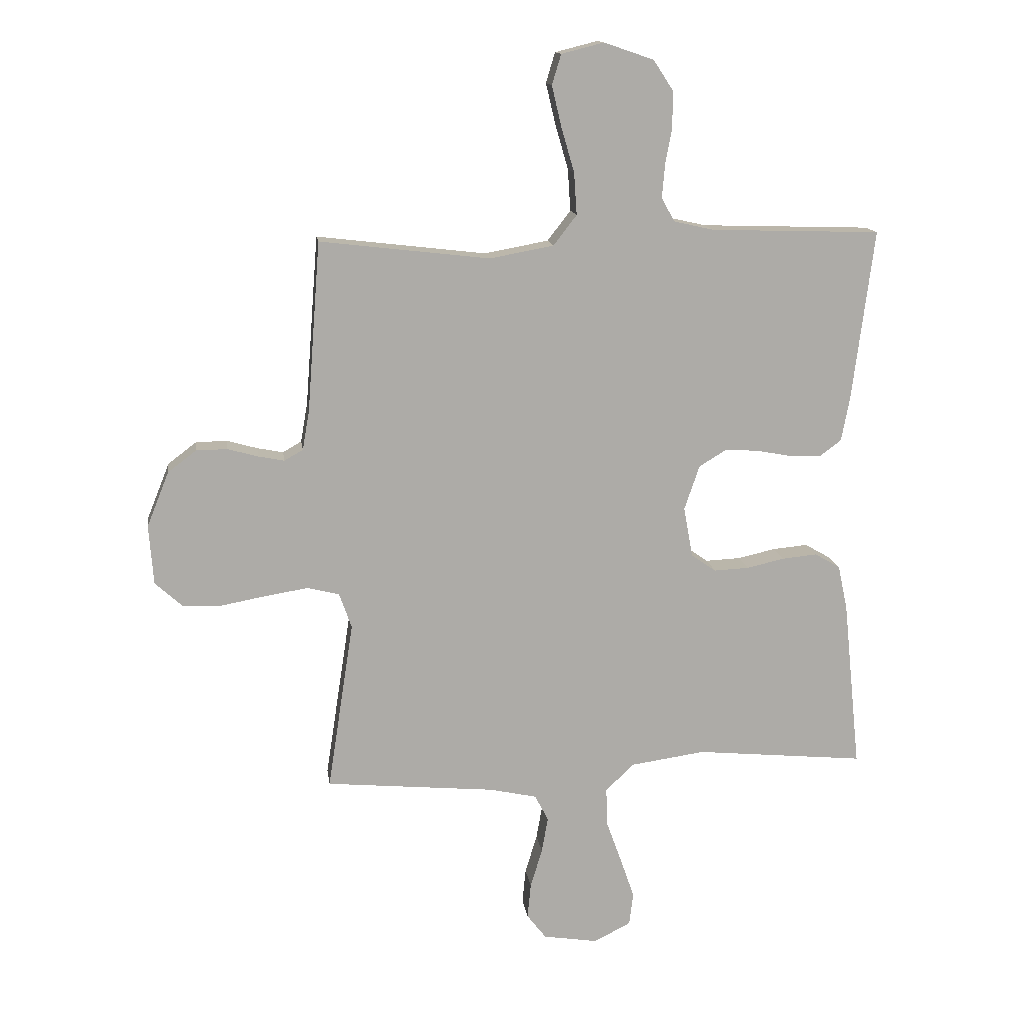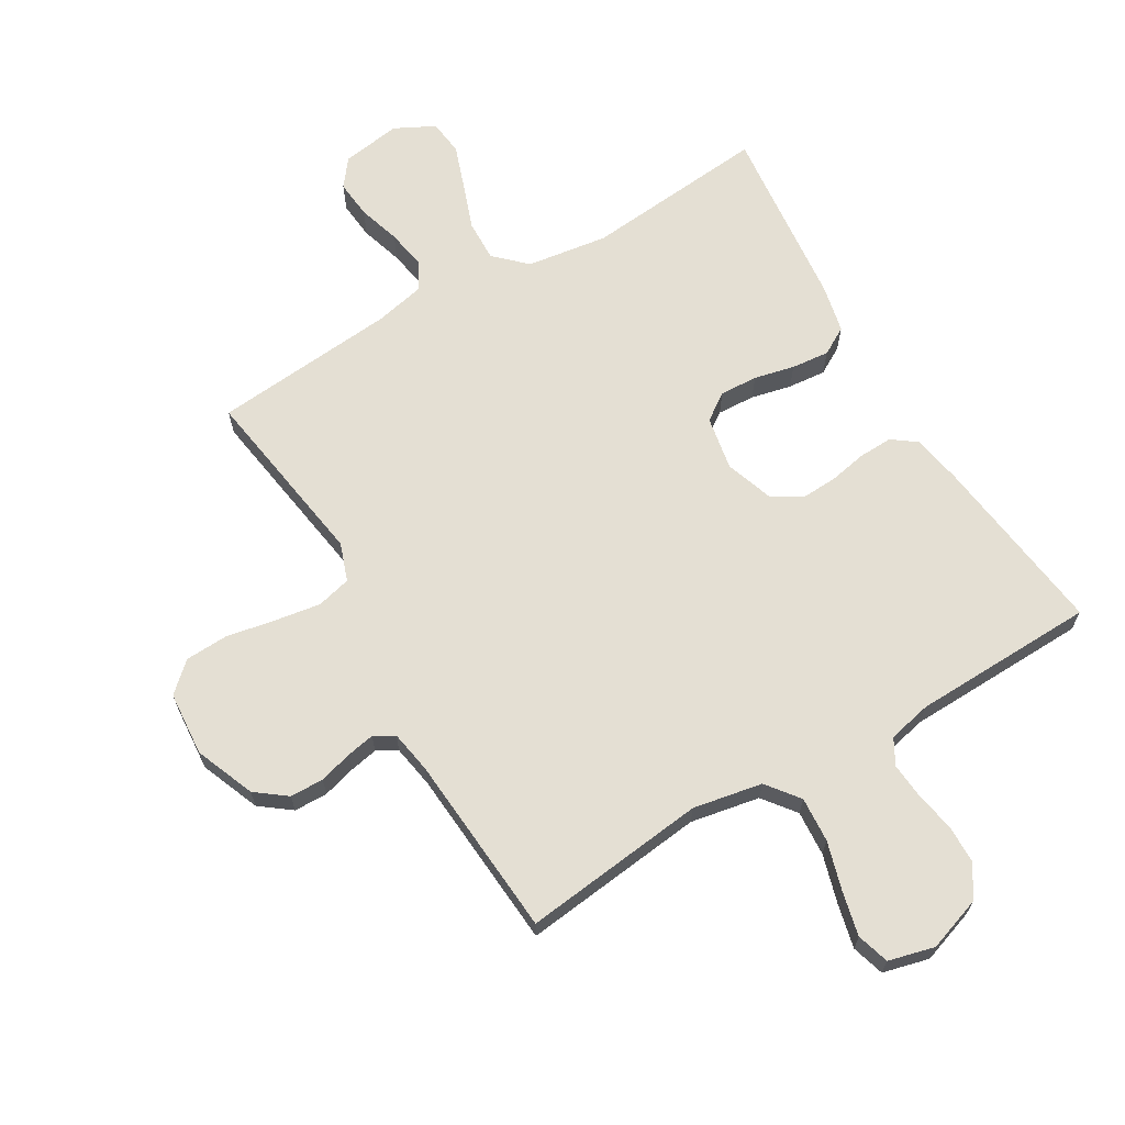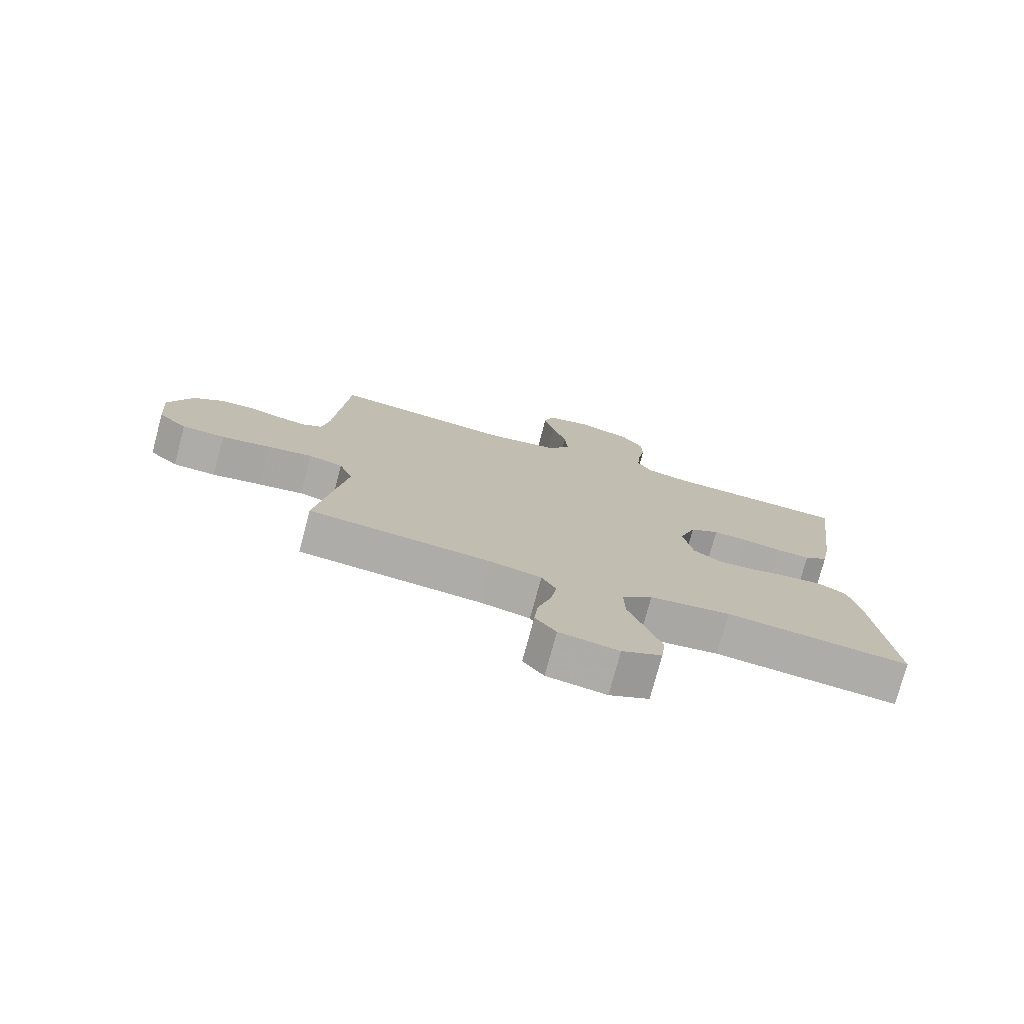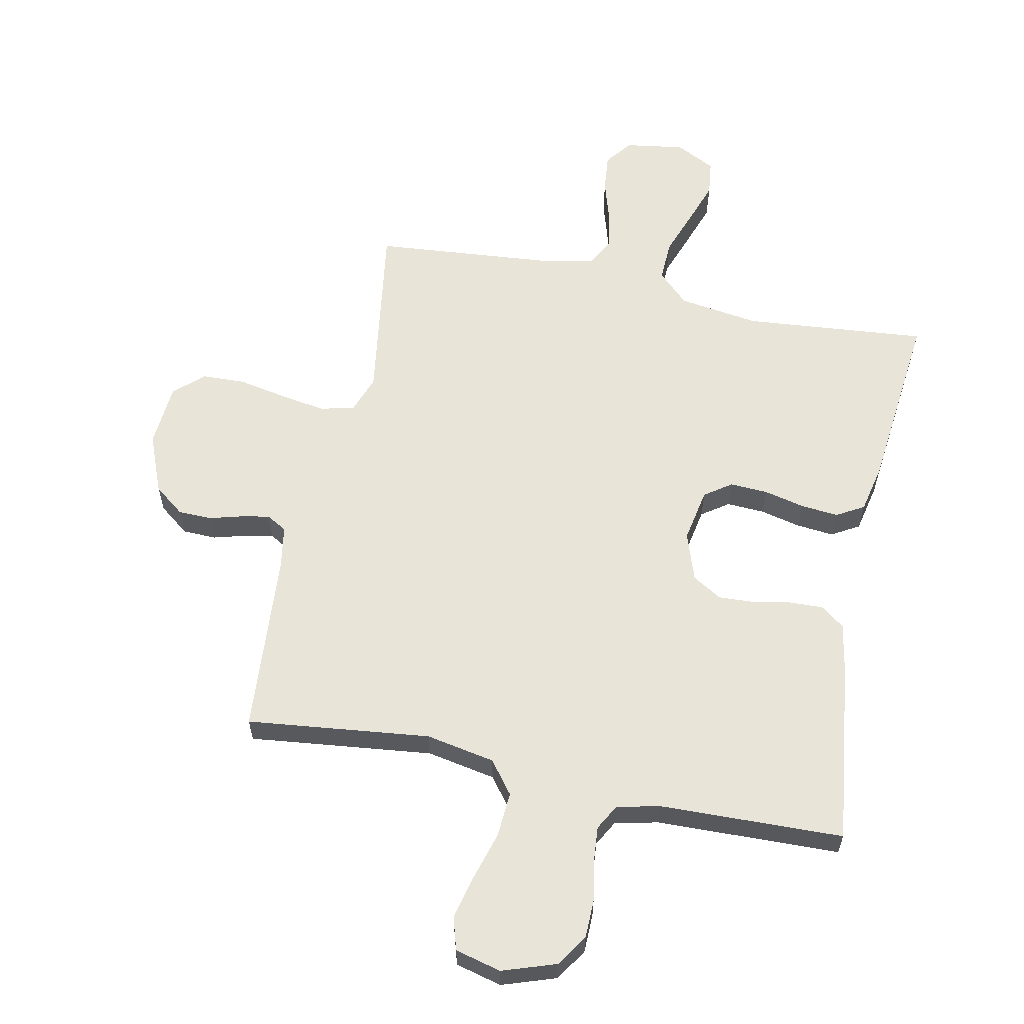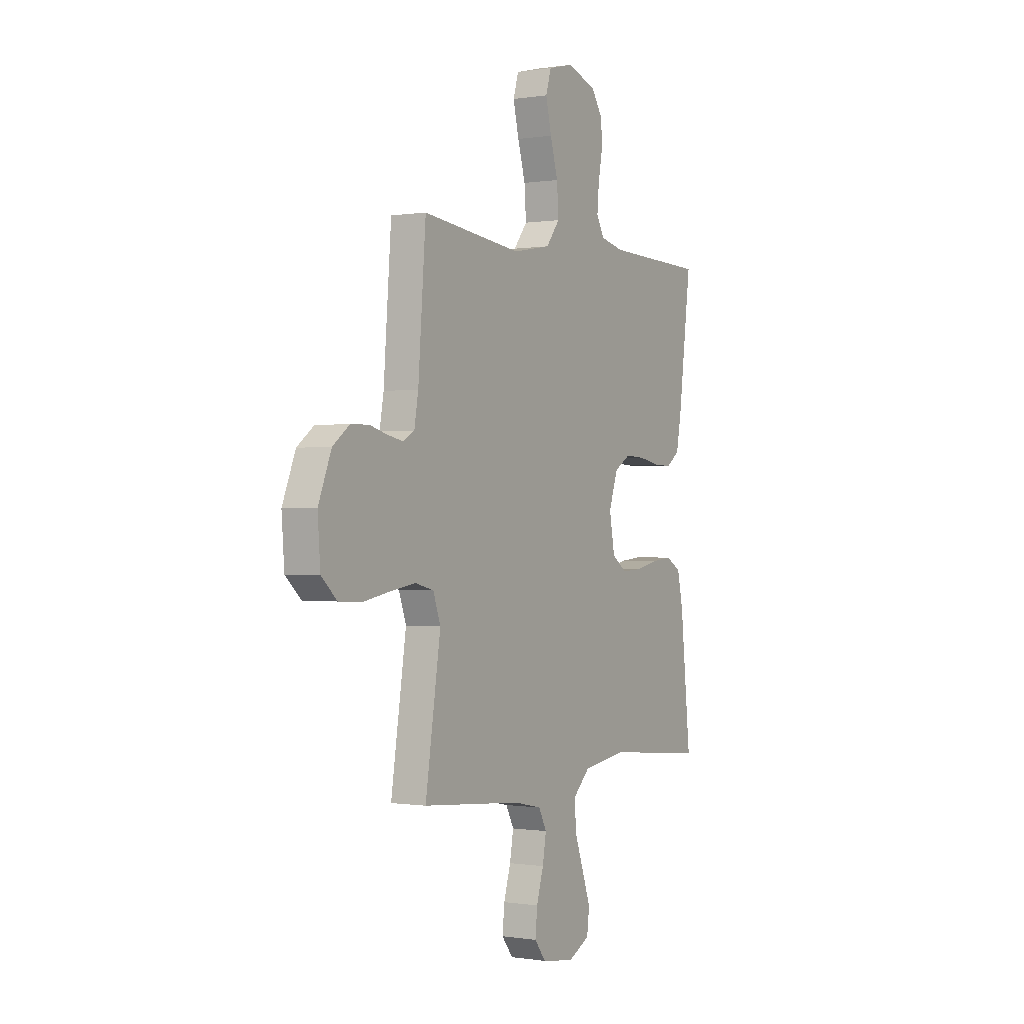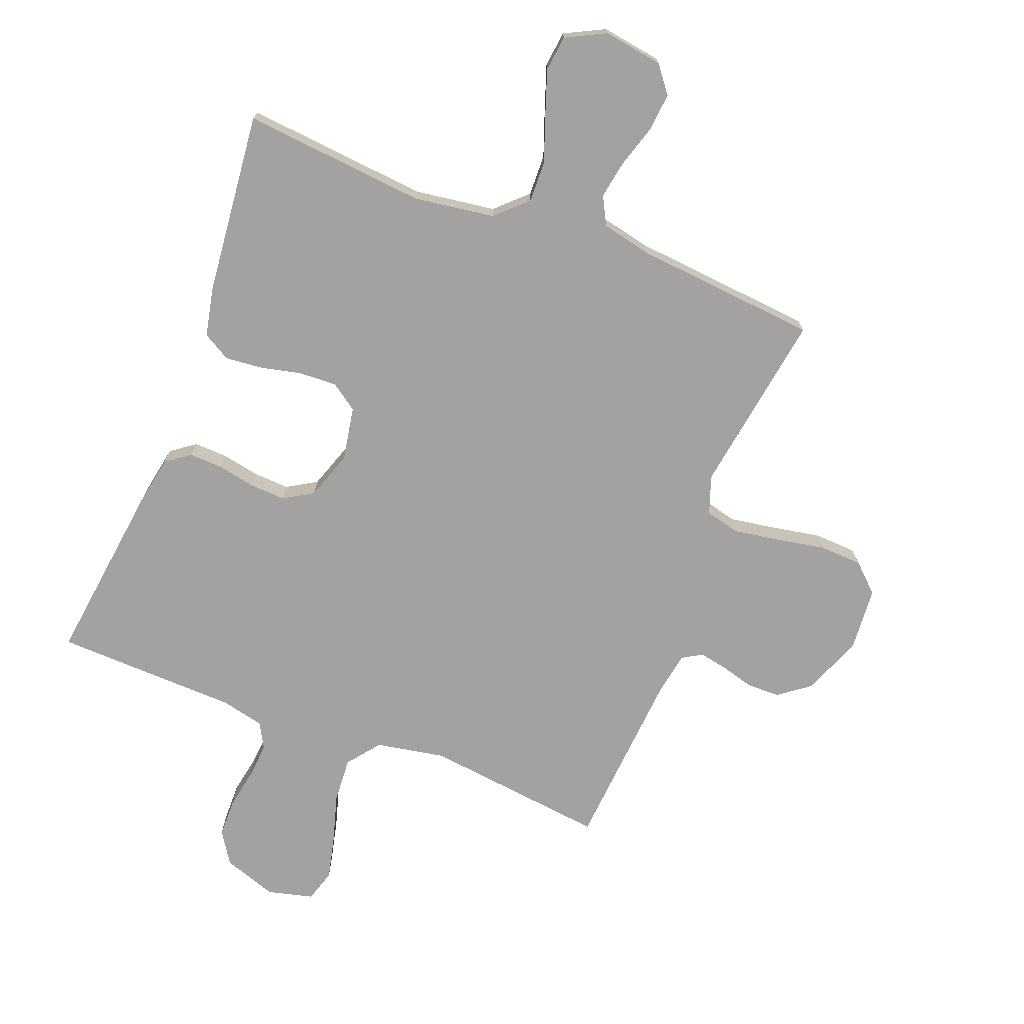
<metadata>
{"format":"obj","ext":"obj","renderer":"f3d","projection":"perspective","resolution":1024,"background":"white","views":[{"elev":13.9,"azim":-7.7,"up":"+Z"},{"elev":66.5,"azim":-30.5,"up":"+Y"},{"elev":-76.4,"azim":-14.9,"up":"+Z"},{"elev":60.3,"azim":11.8,"up":"+Y"},{"elev":-0.2,"azim":-59.3,"up":"+Z"},{"elev":-72.7,"azim":158.8,"up":"+Y"}]}
</metadata>
<code>
v 0.5 0.07 0.5
v 0.462 0.07 0.2
v 0.447 0.07 0.12
v 0.408 0.07 0.091
v 0.353 0.07 0.093
v 0.291 0.07 0.105
v 0.232 0.07 0.108
v 0.184 0.07 0.079
v 0.157 0.07 0
v 0.173 0.07 -0.088
v 0.217 0.07 -0.119
v 0.279 0.07 -0.116
v 0.345 0.07 -0.101
v 0.407 0.07 -0.095
v 0.452 0.07 -0.121
v 0.469 0.07 -0.2
v 0.5 0.07 -0.5
v 0.2 0.07 -0.472
v 0.068 0.07 -0.491
v 0.018 0.07 -0.539
v 0.02 0.07 -0.606
v 0.047 0.07 -0.681
v 0.072 0.07 -0.753
v 0.065 0.07 -0.811
v 0 0.07 -0.844
v -0.097 0.07 -0.829
v -0.131 0.07 -0.785
v -0.125 0.07 -0.723
v -0.104 0.07 -0.654
v -0.093 0.07 -0.591
v -0.117 0.07 -0.545
v -0.2 0.07 -0.527
v -0.5 0.07 -0.5
v -0.454 0.07 -0.2
v -0.476 0.07 -0.138
v -0.532 0.07 -0.124
v -0.607 0.07 -0.136
v -0.687 0.07 -0.151
v -0.757 0.07 -0.148
v -0.804 0.07 -0.105
v -0.812 0.07 0
v -0.773 0.07 0.097
v -0.723 0.07 0.135
v -0.668 0.07 0.136
v -0.614 0.07 0.121
v -0.568 0.07 0.112
v -0.535 0.07 0.131
v -0.523 0.07 0.2
v -0.5 0.07 0.5
v -0.2 0.07 0.465
v -0.087 0.07 0.486
v -0.046 0.07 0.539
v -0.051 0.07 0.613
v -0.074 0.07 0.692
v -0.091 0.07 0.764
v -0.075 0.07 0.817
v 0 0.07 0.836
v 0.088 0.07 0.806
v 0.122 0.07 0.754
v 0.123 0.07 0.691
v 0.111 0.07 0.626
v 0.106 0.07 0.567
v 0.129 0.07 0.525
v 0.2 0.07 0.509
v 0.5 0 0.5
v 0.462 0 0.2
v 0.447 0 0.12
v 0.408 0 0.091
v 0.353 0 0.093
v 0.291 0 0.105
v 0.232 0 0.108
v 0.184 0 0.079
v 0.157 0 0
v 0.173 0 -0.088
v 0.217 0 -0.119
v 0.279 0 -0.116
v 0.345 0 -0.101
v 0.407 0 -0.095
v 0.452 0 -0.121
v 0.469 0 -0.2
v 0.5 0 -0.5
v 0.2 0 -0.472
v 0.068 0 -0.491
v 0.018 0 -0.539
v 0.02 0 -0.606
v 0.047 0 -0.681
v 0.072 0 -0.753
v 0.065 0 -0.811
v 0 0 -0.844
v -0.097 0 -0.829
v -0.131 0 -0.785
v -0.125 0 -0.723
v -0.104 0 -0.654
v -0.093 0 -0.591
v -0.117 0 -0.545
v -0.2 0 -0.527
v -0.5 0 -0.5
v -0.454 0 -0.2
v -0.476 0 -0.138
v -0.532 0 -0.124
v -0.607 0 -0.136
v -0.687 0 -0.151
v -0.757 0 -0.148
v -0.804 0 -0.105
v -0.812 0 0
v -0.773 0 0.097
v -0.723 0 0.135
v -0.668 0 0.136
v -0.614 0 0.121
v -0.568 0 0.112
v -0.535 0 0.131
v -0.523 0 0.2
v -0.5 0 0.5
v -0.2 0 0.465
v -0.087 0 0.486
v -0.046 0 0.539
v -0.051 0 0.613
v -0.074 0 0.692
v -0.091 0 0.764
v -0.075 0 0.817
v 0 0 0.836
v 0.088 0 0.806
v 0.122 0 0.754
v 0.123 0 0.691
v 0.111 0 0.626
v 0.106 0 0.567
v 0.129 0 0.525
v 0.2 0 0.509
f 58 59 60 61
f 58 61 62
f 57 58 62
f 56 57 62
f 53 54 55 56
f 53 56 62 63
f 48 49 50
f 47 48 50 51
f 42 43 44 45
f 42 45 46
f 41 42 46
f 40 41 46
f 37 38 39 40
f 36 37 40 46
f 35 36 46 47
f 32 33 34
f 31 32 34 35
f 26 27 28 29
f 26 29 30
f 25 26 30
f 24 25 30
f 21 22 23 24
f 21 24 30 31
f 15 16 17 18
f 15 18 19
f 12 13 14 15
f 11 12 15 19
f 10 11 19 20
f 3 4 5 6
f 3 6 7
f 64 1 2 3
f 63 64 3 7
f 52 53 63 7
f 31 35 47 51
f 20 21 31 51
f 9 10 20 51
f 8 9 51 52
f 7 8 52
f 125 124 123 122
f 126 125 122
f 126 122 121
f 126 121 120
f 120 119 118 117
f 127 126 120 117
f 114 113 112
f 115 114 112 111
f 109 108 107 106
f 110 109 106
f 110 106 105
f 110 105 104
f 104 103 102 101
f 110 104 101 100
f 111 110 100 99
f 98 97 96
f 99 98 96 95
f 93 92 91 90
f 94 93 90
f 94 90 89
f 94 89 88
f 88 87 86 85
f 95 94 88 85
f 82 81 80 79
f 83 82 79
f 79 78 77 76
f 83 79 76 75
f 84 83 75 74
f 70 69 68 67
f 71 70 67
f 67 66 65 128
f 71 67 128 127
f 71 127 117 116
f 115 111 99 95
f 115 95 85 84
f 115 84 74 73
f 116 115 73 72
f 116 72 71
f 1 65 66 2
f 2 66 67 3
f 3 67 68 4
f 4 68 69 5
f 5 69 70 6
f 6 70 71 7
f 7 71 72 8
f 8 72 73 9
f 9 73 74 10
f 10 74 75 11
f 11 75 76 12
f 12 76 77 13
f 13 77 78 14
f 14 78 79 15
f 15 79 80 16
f 16 80 81 17
f 17 81 82 18
f 18 82 83 19
f 19 83 84 20
f 20 84 85 21
f 21 85 86 22
f 22 86 87 23
f 23 87 88 24
f 24 88 89 25
f 25 89 90 26
f 26 90 91 27
f 27 91 92 28
f 28 92 93 29
f 29 93 94 30
f 30 94 95 31
f 31 95 96 32
f 32 96 97 33
f 33 97 98 34
f 34 98 99 35
f 35 99 100 36
f 36 100 101 37
f 37 101 102 38
f 38 102 103 39
f 39 103 104 40
f 40 104 105 41
f 41 105 106 42
f 42 106 107 43
f 43 107 108 44
f 44 108 109 45
f 45 109 110 46
f 46 110 111 47
f 47 111 112 48
f 48 112 113 49
f 49 113 114 50
f 50 114 115 51
f 51 115 116 52
f 52 116 117 53
f 53 117 118 54
f 54 118 119 55
f 55 119 120 56
f 56 120 121 57
f 57 121 122 58
f 58 122 123 59
f 59 123 124 60
f 60 124 125 61
f 61 125 126 62
f 62 126 127 63
f 63 127 128 64
f 64 128 65 1

</code>
